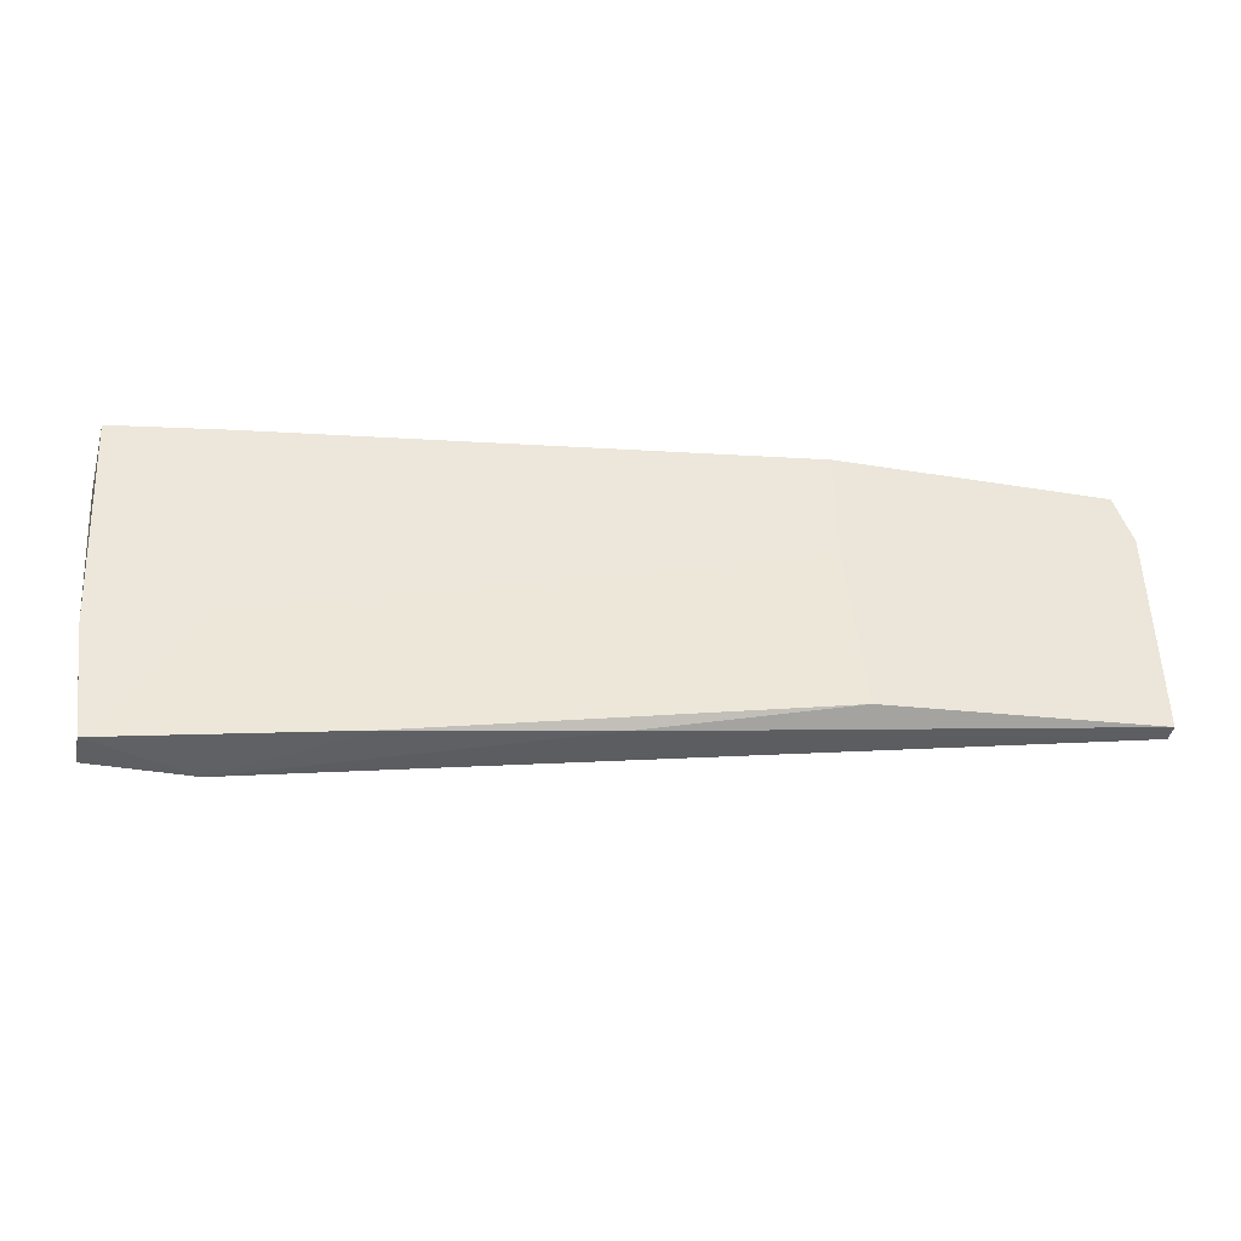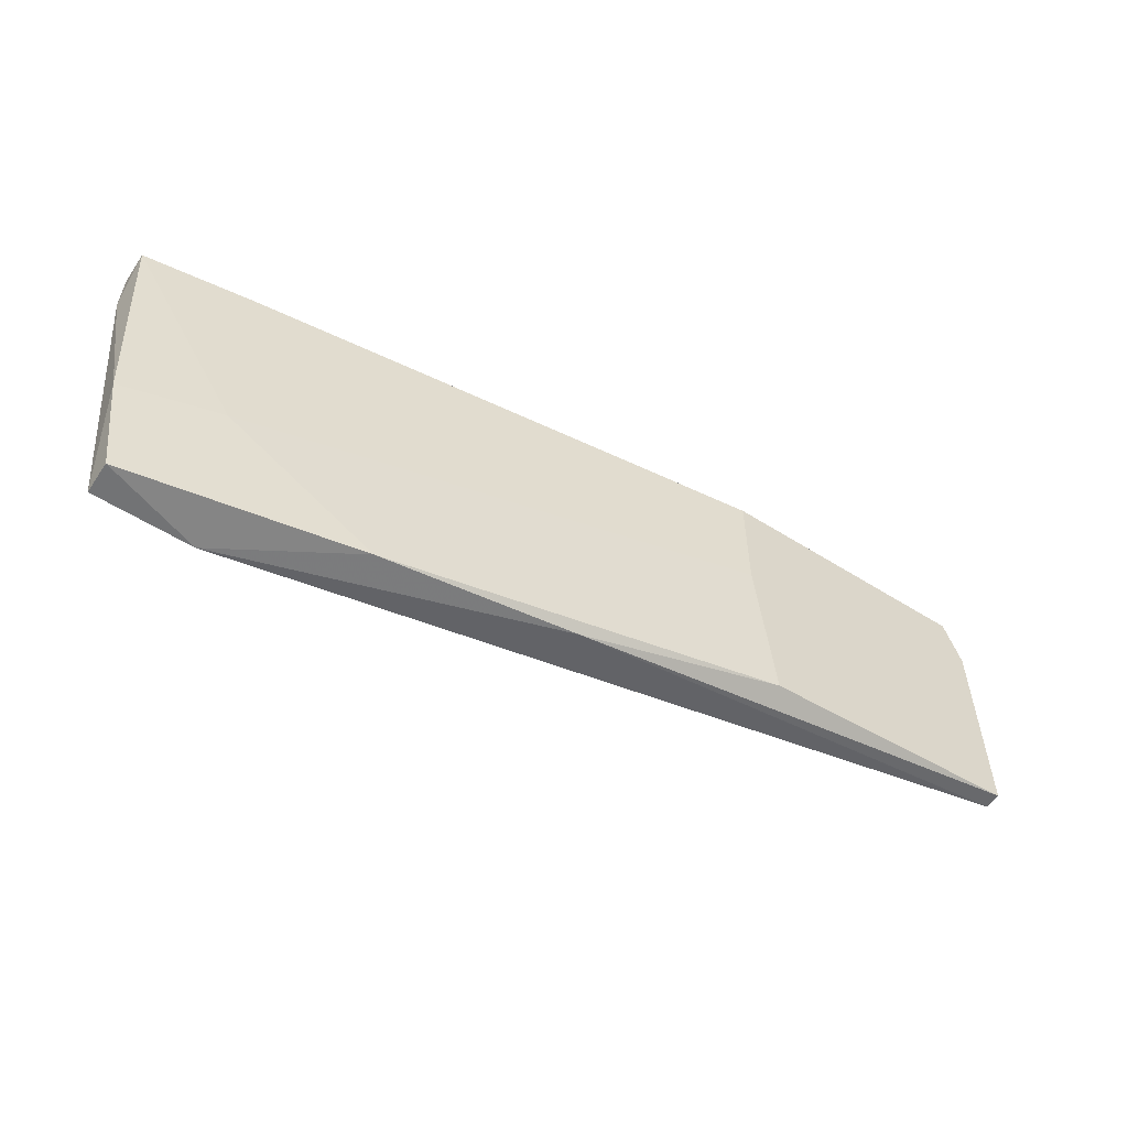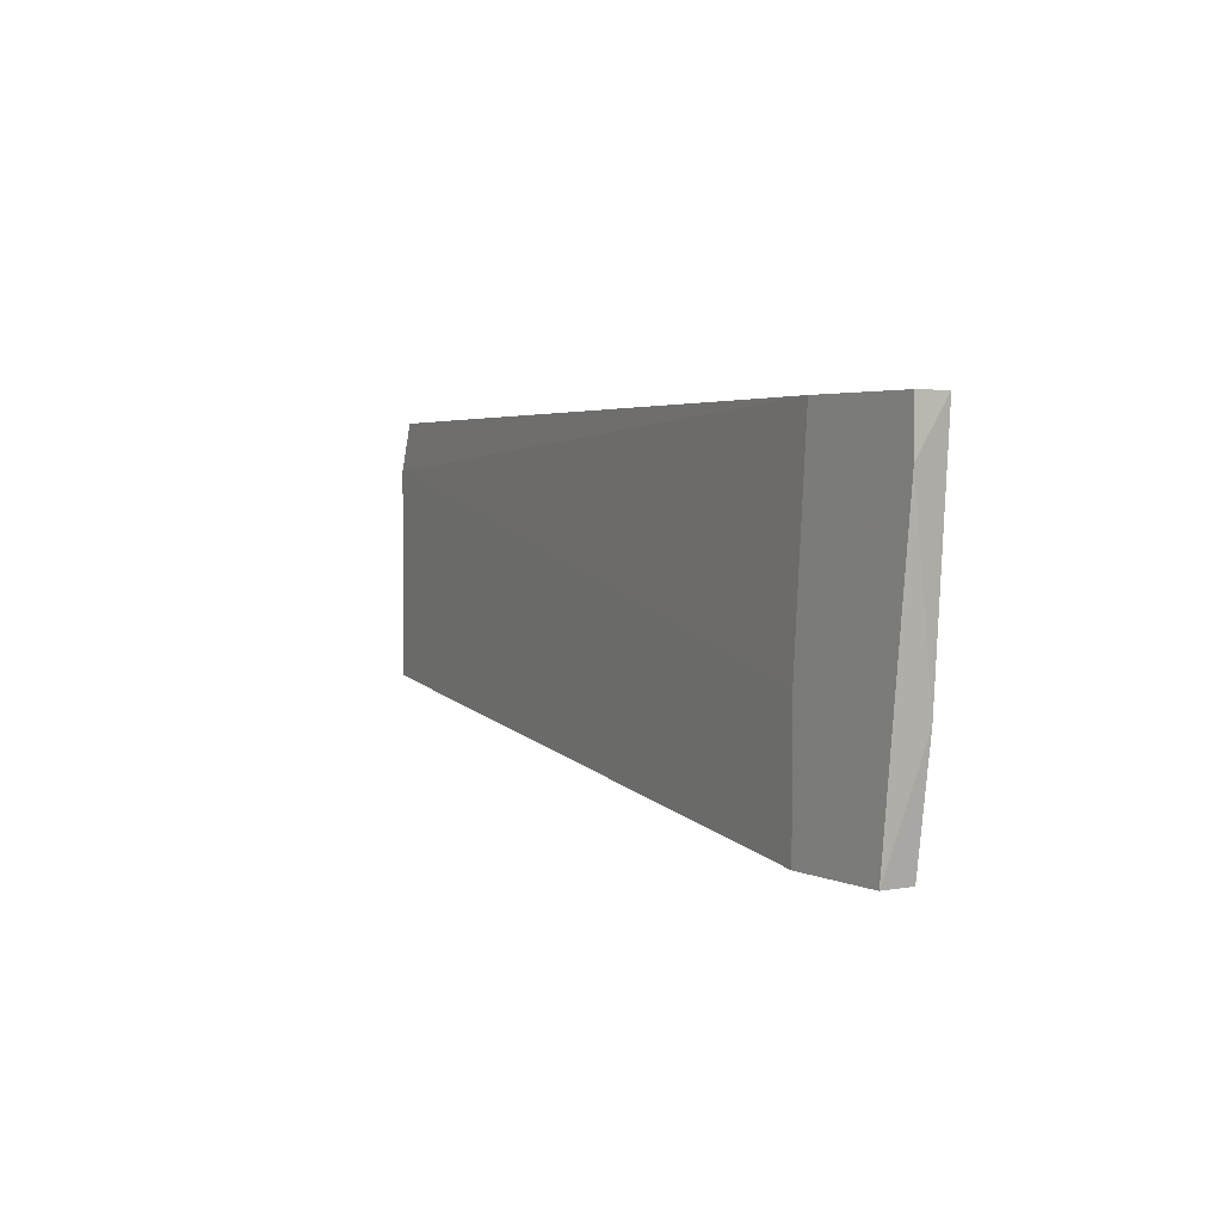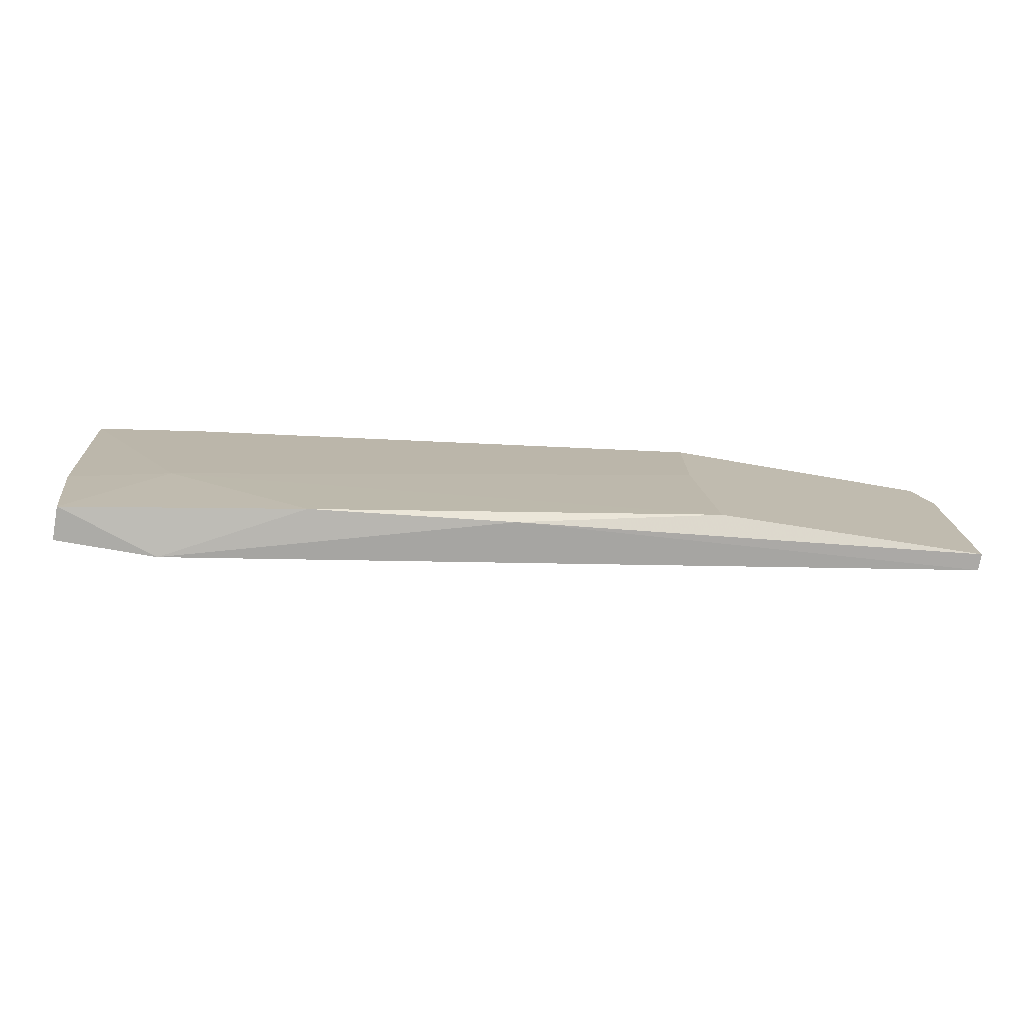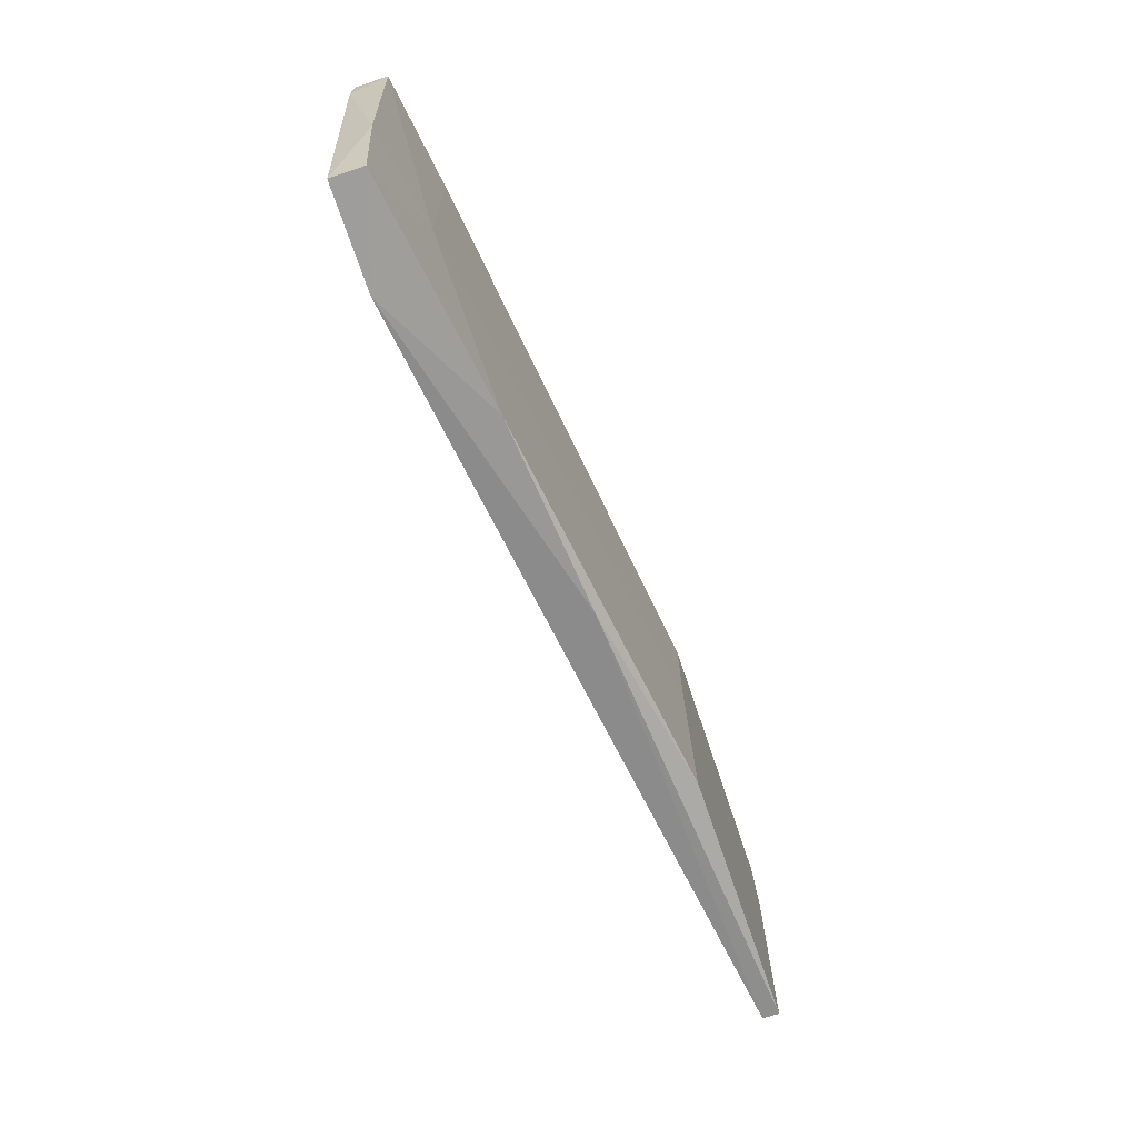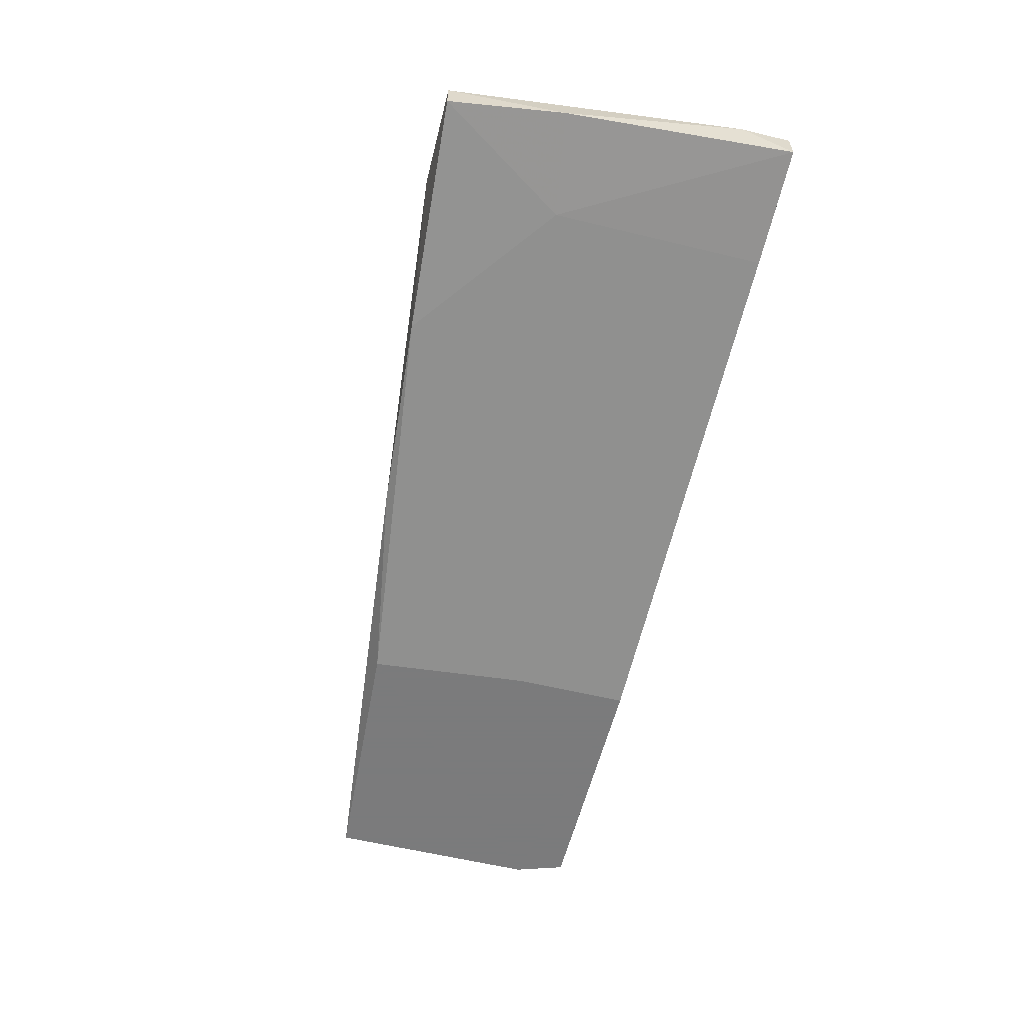
<metadata>
{"format":"obj","ext":"obj","renderer":"f3d","projection":"perspective","resolution":1024,"background":"white","views":[{"elev":-41.4,"azim":-11.1,"up":"+Z"},{"elev":-55.7,"azim":-33.6,"up":"+Z"},{"elev":3.2,"azim":-123.2,"up":"+Z"},{"elev":-76.2,"azim":-9.7,"up":"+Z"},{"elev":-70.4,"azim":-71.5,"up":"+Z"},{"elev":-58.4,"azim":-104.1,"up":"+Y"}]}
</metadata>
<code>
v -0.05033 -0.00985 -0.06349
v -0.01232 -0.01256 -0.04178
v -0.01232 -0.01256 -0.05942
v -0.01232 -0.01121 -0.04178
v -0.01232 -0.01121 -0.05942
v -0.03404 -0.01256 -0.06078
v -0.07747 -0.003063 -0.05535
v -0.07747 -0.003063 -0.06621
v -0.01368 -0.01256 -0.03771
v -0.01368 -0.01121 -0.03771
v -0.0354 -0.01256 -0.04721
v -0.0354 -0.01256 -0.03771
v -0.06661 -0.008492 -0.06485
v -0.08833 -0.003063 -0.04178
v -0.08833 -0.003063 -0.03771
v -0.08833 -0.005778 -0.03771
v -0.08697 -0.005778 -0.0567
v -0.08561 -0.003063 -0.06621
v -0.08561 -0.005778 -0.06621
v -0.07883 -0.007136 -0.05535
v -0.07883 -0.007136 -0.03771
v -0.07883 -0.003063 -0.03771
f 12 20 11
f 2 12 6
f 12 22 16
f 22 12 10
f 22 8 14
f 17 16 14
f 17 19 20
f 16 17 20
f 5 2 3
f 2 6 3
f 19 17 18
f 8 19 18
f 17 14 18
f 14 8 18
f 2 5 4
f 5 8 4
f 10 2 4
f 22 10 4
f 19 8 13
f 20 19 13
f 6 20 13
f 12 16 21
f 20 12 21
f 16 20 21
f 12 2 9
f 2 10 9
f 10 12 9
f 8 22 7
f 22 4 7
f 4 8 7
f 8 5 1
f 5 3 1
f 3 6 1
f 13 8 1
f 6 13 1
f 16 22 15
f 22 14 15
f 14 16 15
f 6 12 11
f 20 6 11

</code>
